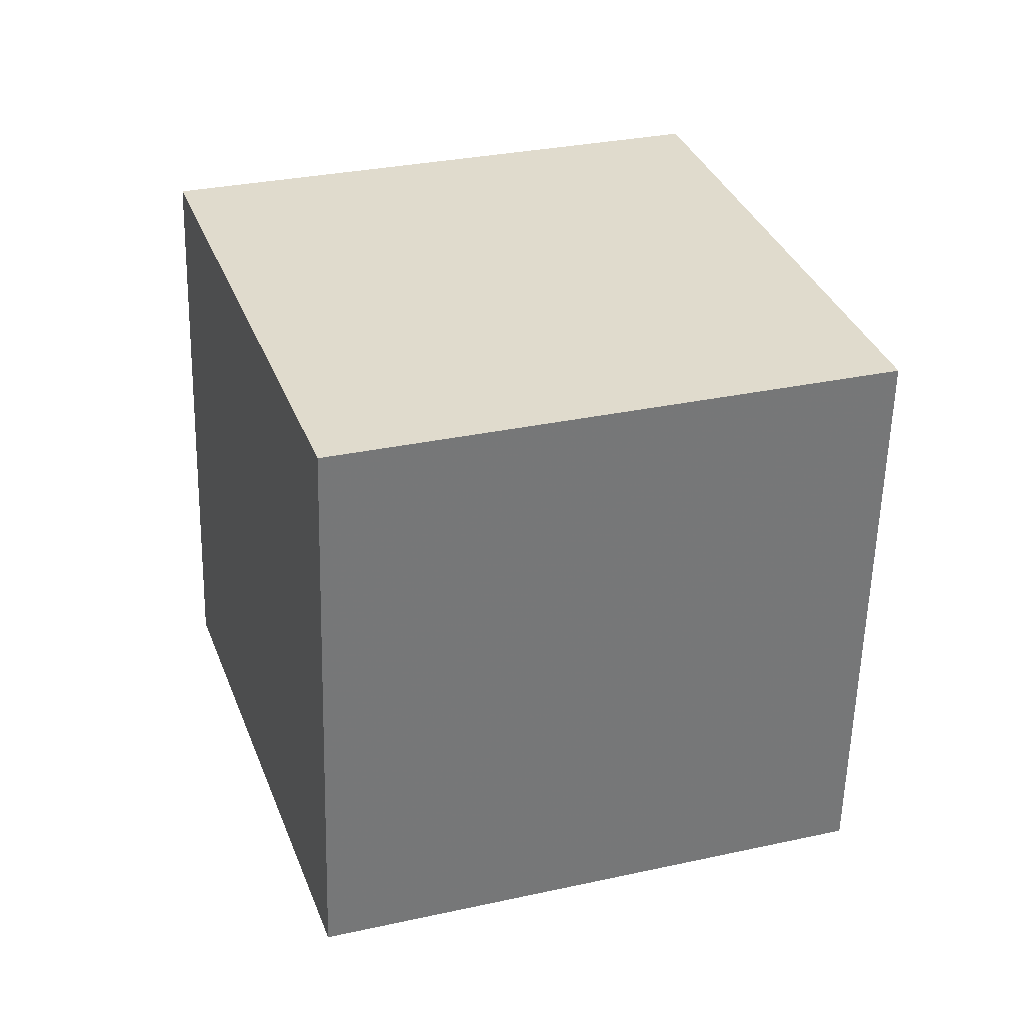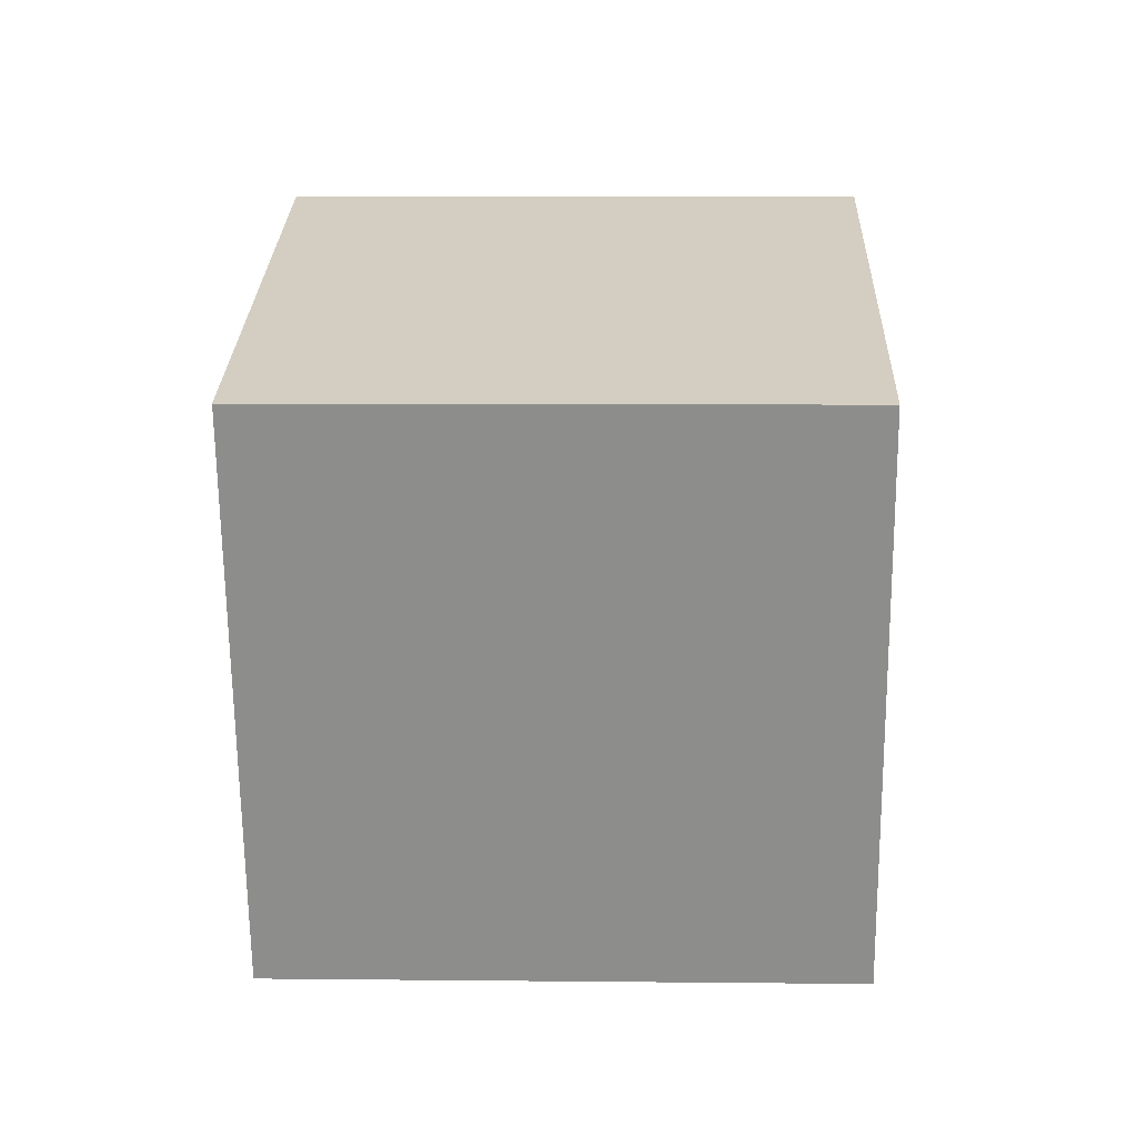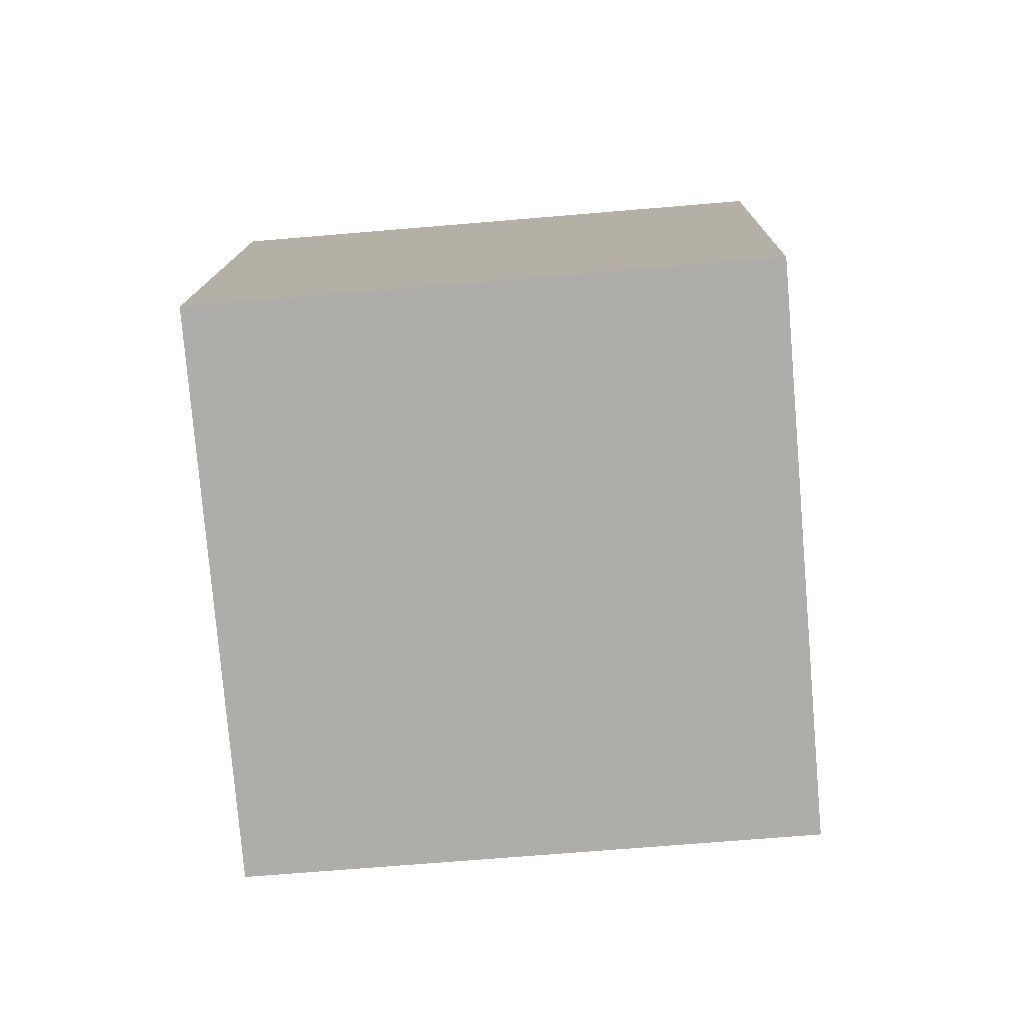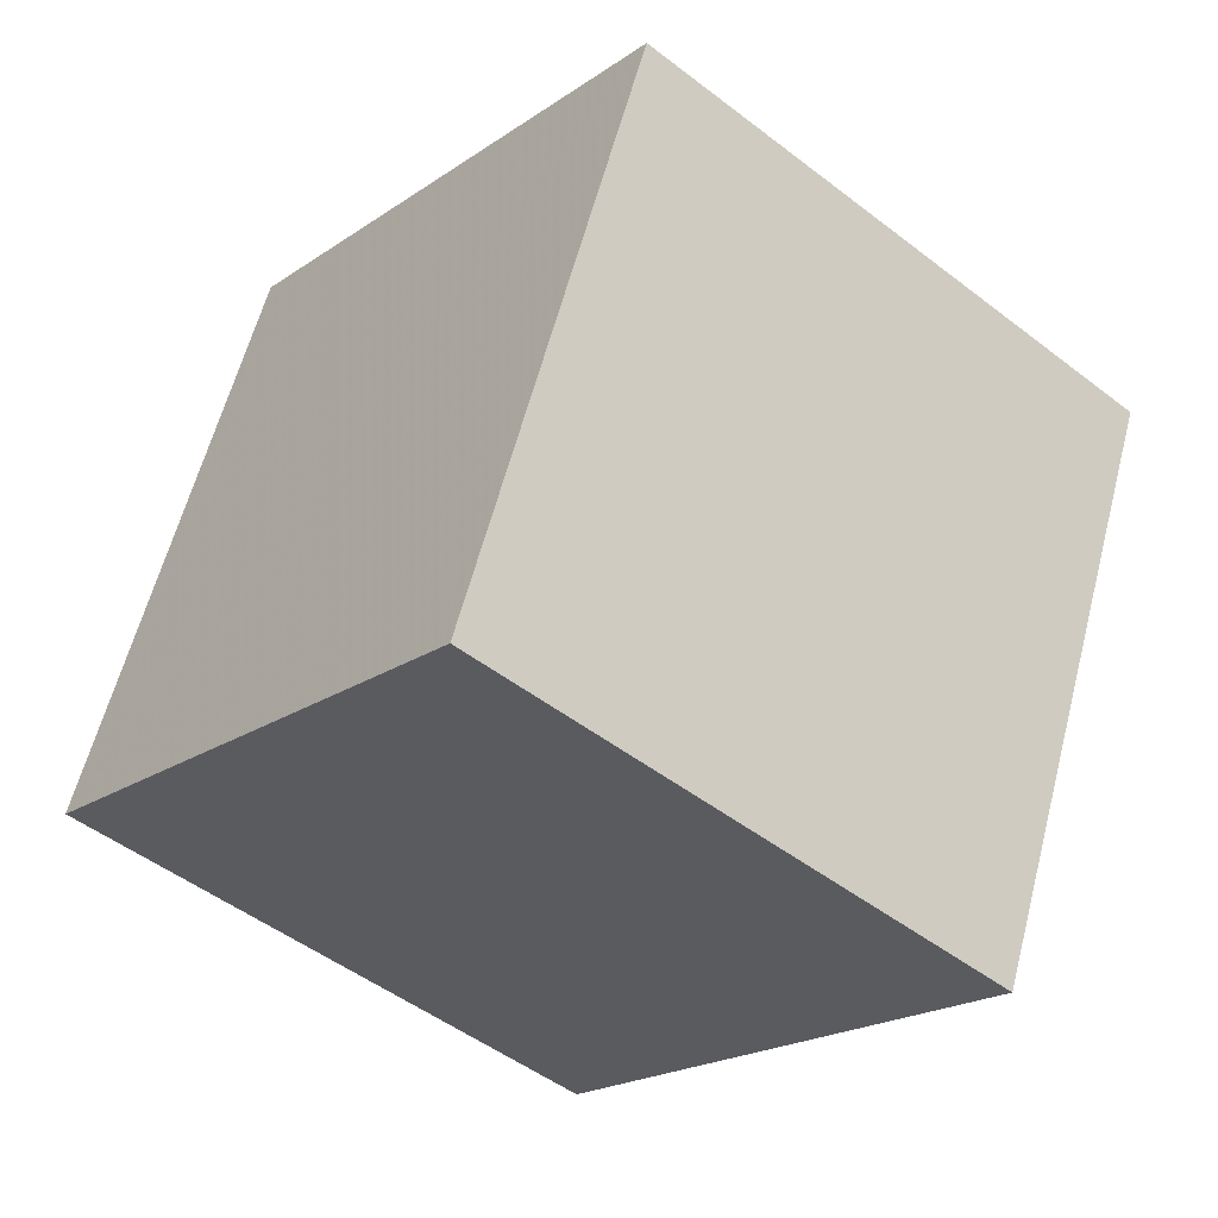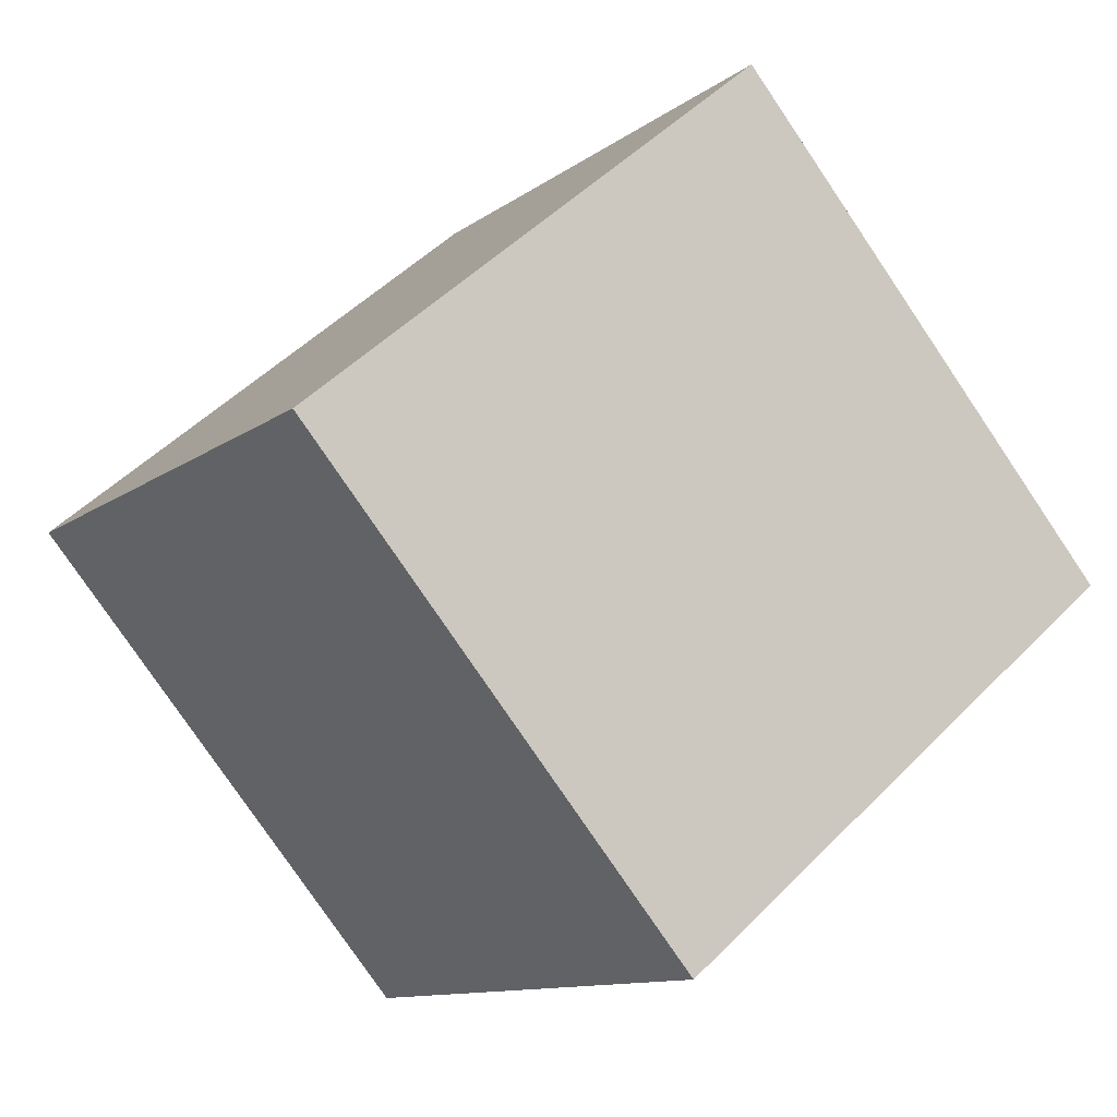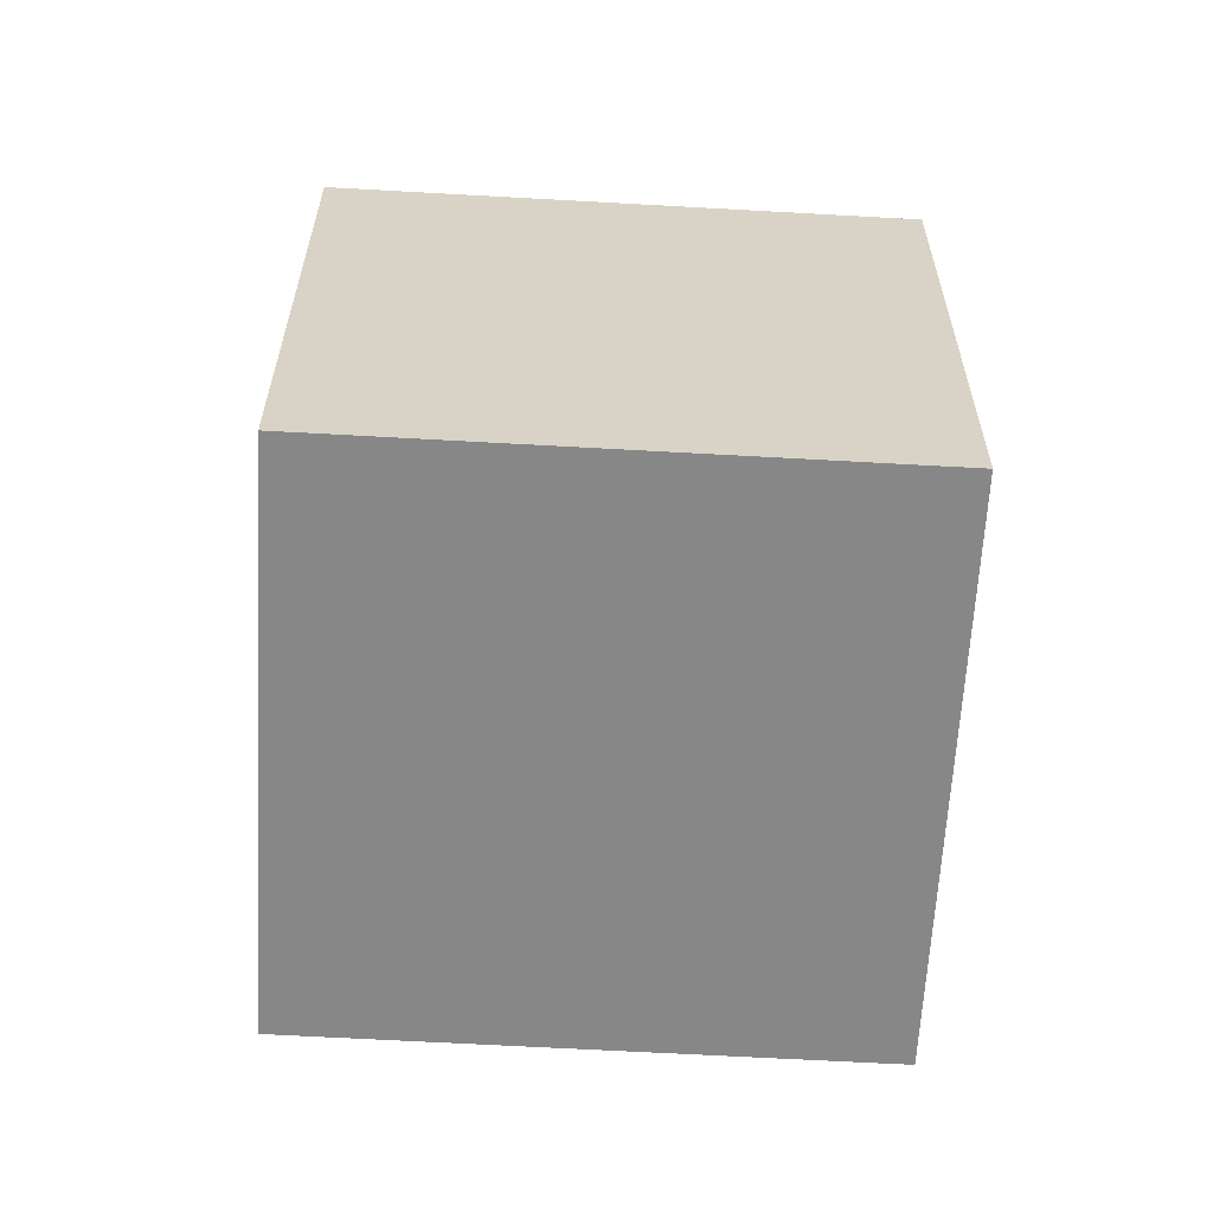
<metadata>
{"format":"obj","ext":"obj","renderer":"f3d","projection":"perspective","resolution":1024,"background":"white","views":[{"elev":27.3,"azim":33.2,"up":"+Y"},{"elev":19.6,"azim":53.6,"up":"+Y"},{"elev":-71.8,"azim":-123.3,"up":"+Y"},{"elev":63.3,"azim":-169.8,"up":"+Z"},{"elev":53.9,"azim":-142.4,"up":"+Z"},{"elev":-56.9,"azim":-131.4,"up":"+Y"}]}
</metadata>
<code>
v -12.07 -3.921 -3.164
v -4.241 -4.912 2.982
v -11.33 6.03 -2.496
v -3.506 5.039 3.65
v -5.886 -3.85 -11.02
v 1.94 -4.841 -4.879
v -5.15 6.101 -10.36
v 2.676 5.11 -4.211
f 2 4 1
f 5 2 1
f 1 4 3
f 3 5 1
f 2 8 4
f 6 2 5
f 6 8 2
f 4 8 3
f 7 5 3
f 3 8 7
f 7 6 5
f 8 6 7

</code>
